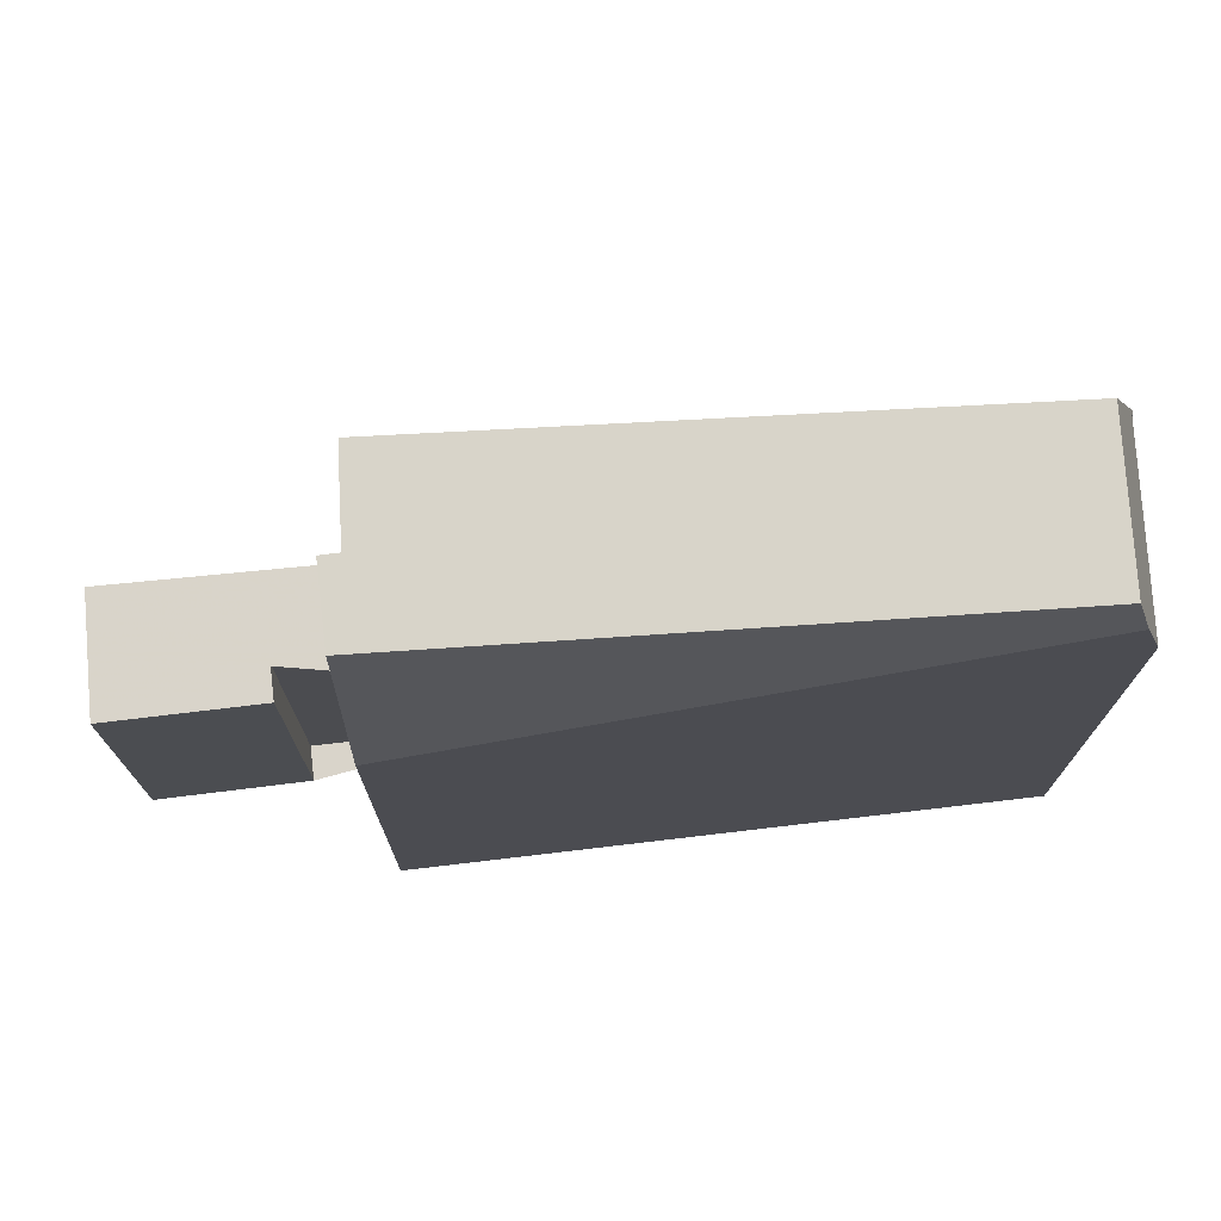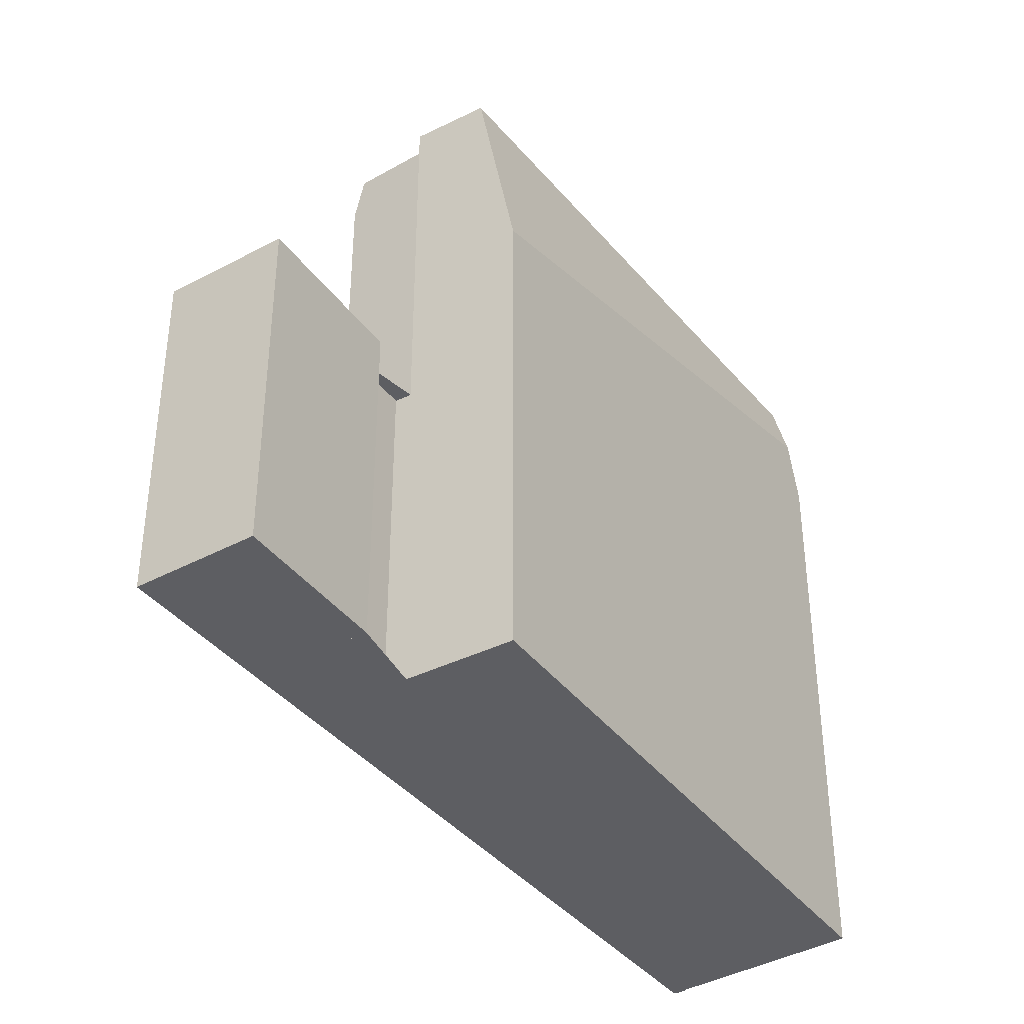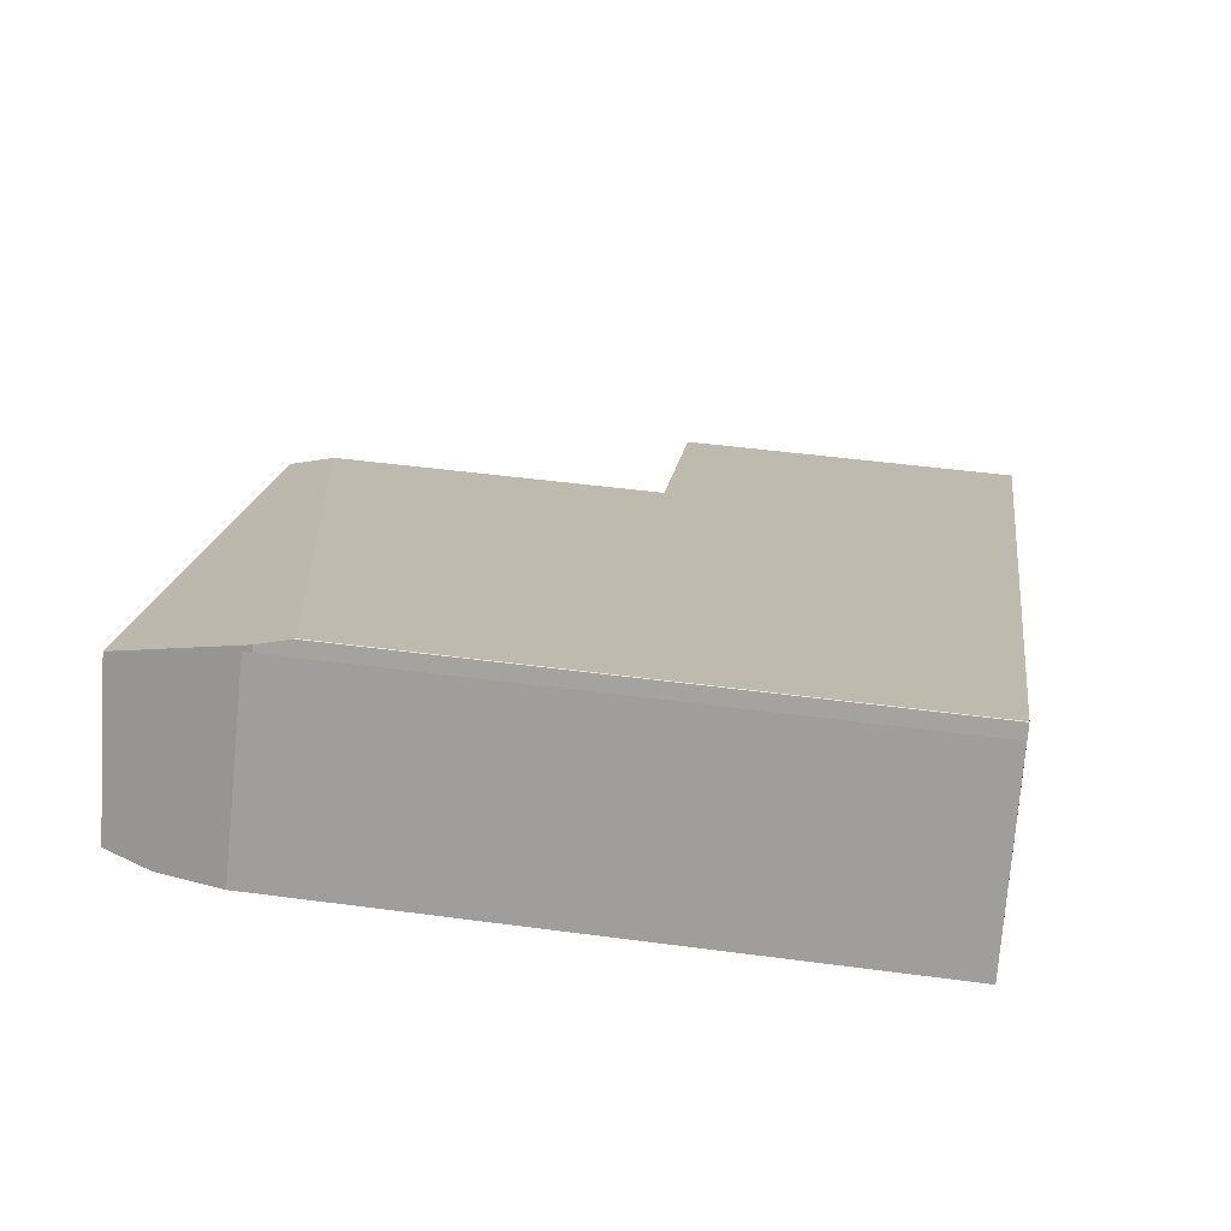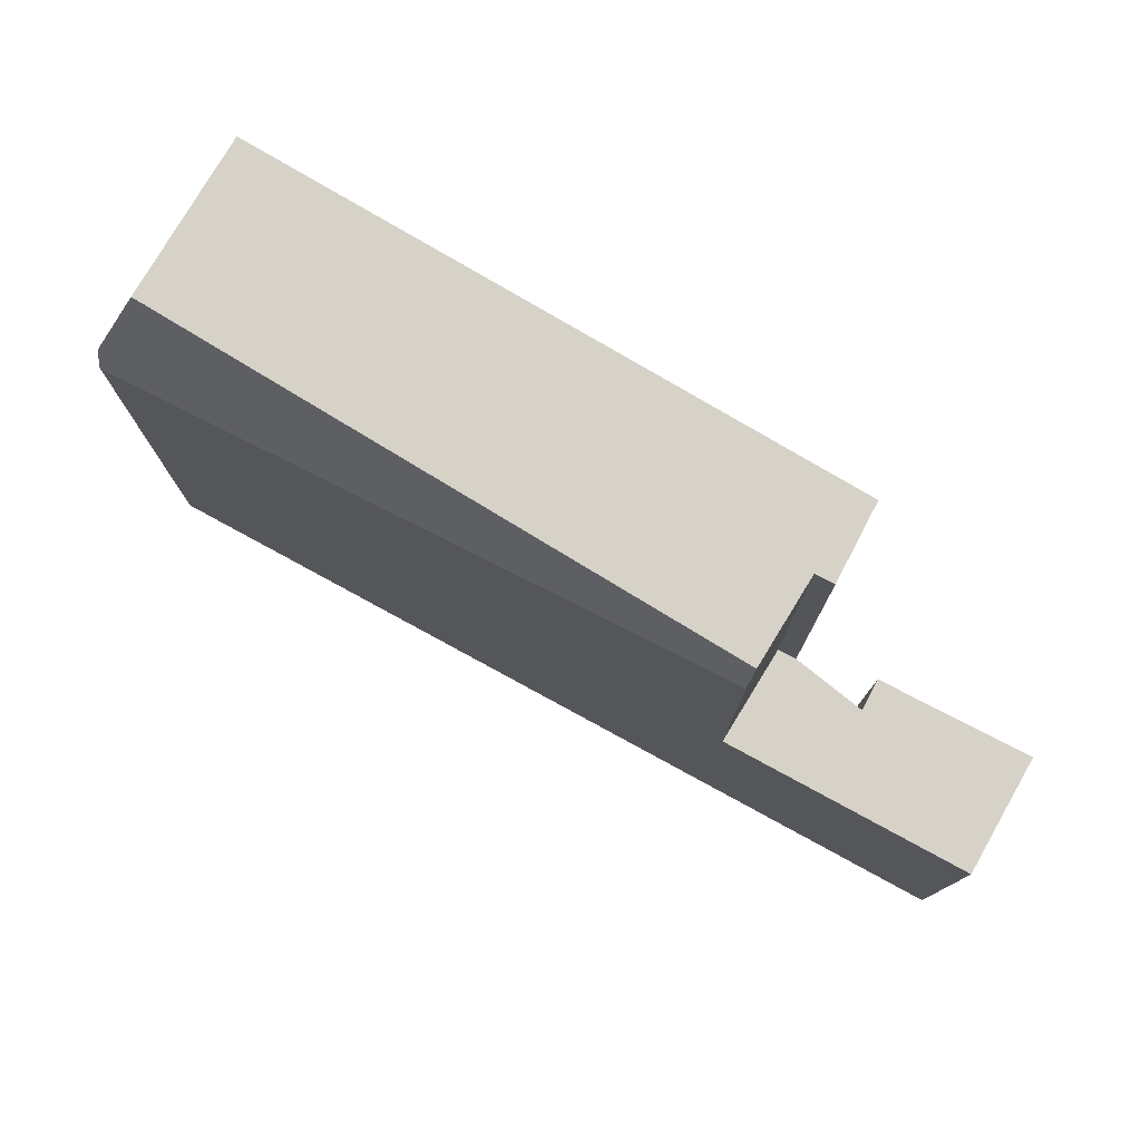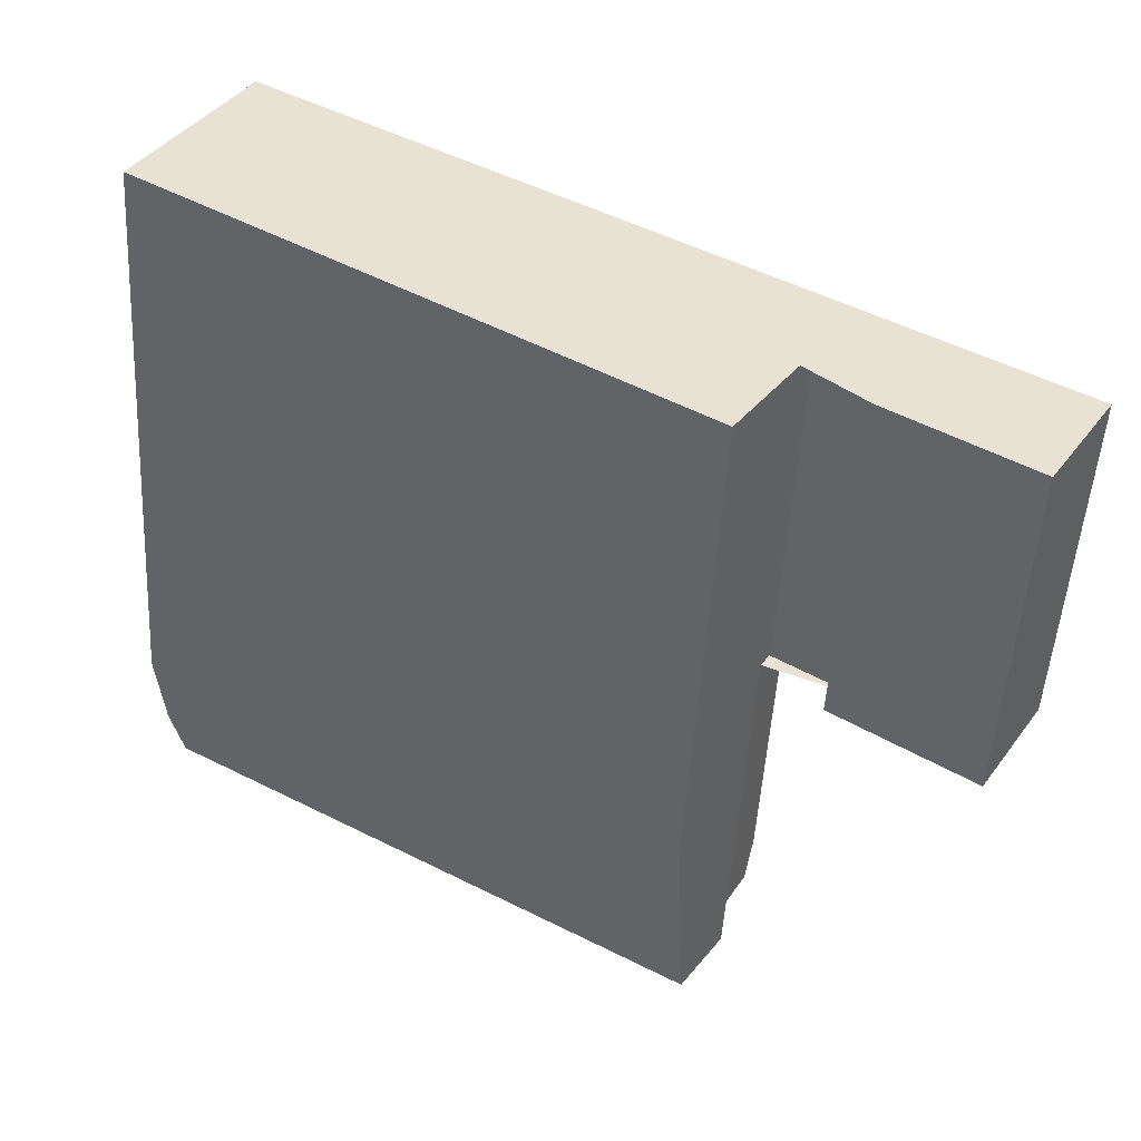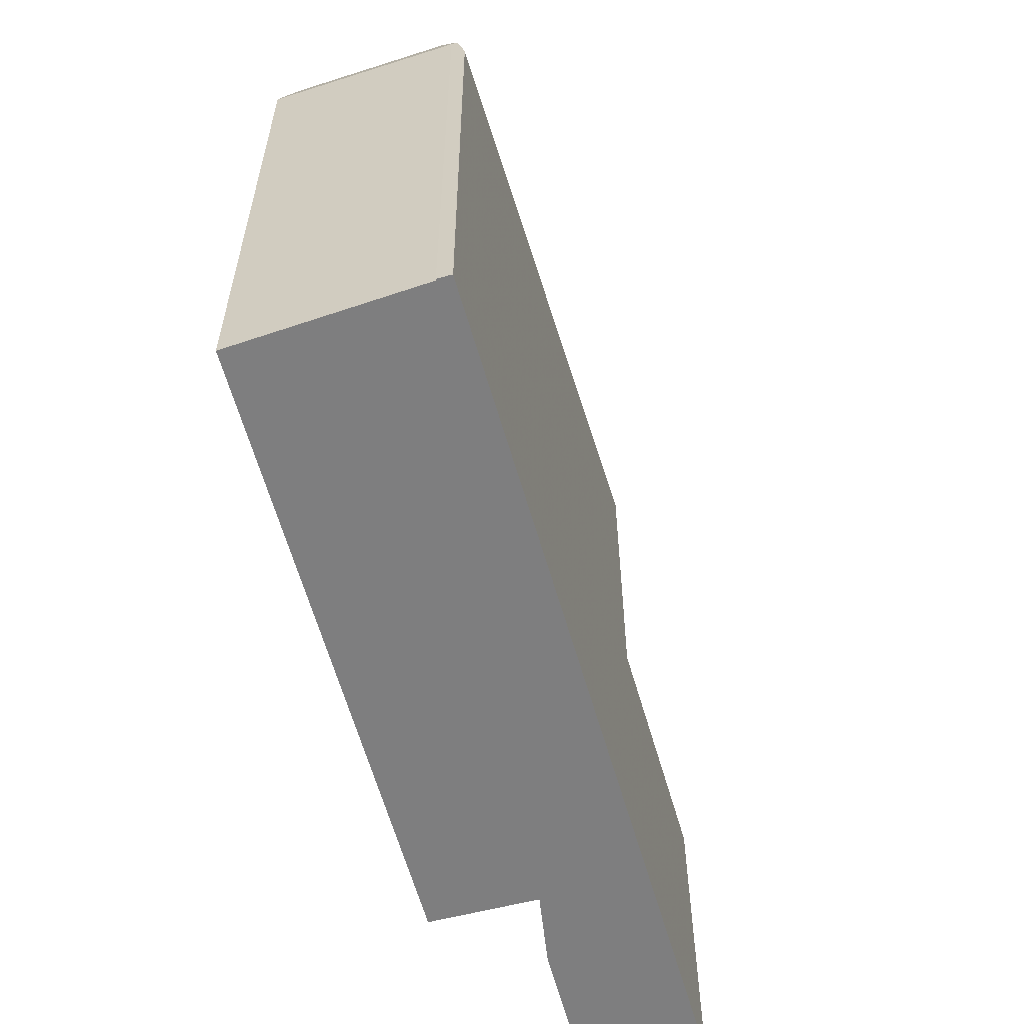
<metadata>
{"format":"obj","ext":"obj","renderer":"f3d","projection":"perspective","resolution":1024,"background":"white","views":[{"elev":74.8,"azim":26.5,"up":"+Z"},{"elev":-38.3,"azim":-24.3,"up":"+Z"},{"elev":47.2,"azim":98.6,"up":"+Y"},{"elev":78.7,"azim":-119.1,"up":"+Z"},{"elev":-51.2,"azim":176.5,"up":"+Y"},{"elev":-59.4,"azim":138.2,"up":"+Z"}]}
</metadata>
<code>
v -104.8 -1251 6.105
v -100.4 -1250 6.038
v -101.6 -1251 6.057
v -101.2 -1252 6.054
v -103.6 -1253 6.093
v -91.3 -1243 9.757
v -91.28 -1243 9.787
v -91.15 -1243 10.34
v -91.19 -1243 10.5
v -89.46 -1246 10.61
v -99.1 -1252 8.937
v -91.52 -1244 12.62
v -99.5 -1252 12.62
v -90.05 -1246 12.59
v -99.5 -1252 12.62
v -100.3 -1251 12.63
v -104.8 -1251 6.105
v -103.8 -1253 6.095
v -101.4 -1251 6.055
v -100.3 -1251 6.036
v -100.3 -1251 6.036
v -100.9 -1249 6.04
v -91.21 -1243 10.35
v -91.52 -1244 12.62
v -91.52 -1244 12.62
v -91.21 -1243 10.35
v -100.8 -1249 12.65
v -100.9 -1249 11.88
v -89.75 -1246 11.76
v -90.05 -1246 12.59
v -90.05 -1246 12.59
v -89.75 -1246 11.76
v -91.94 -1248 11.1
v -99.17 -1252 9.6
v -91.49 -1244 12.62
v -104.3 -1252 6.099
v -100.4 -1250 12.64
v -91.49 -1244 12.62
v -90.95 -1243 10.52
v -100.4 -1250 6.036
v -91.28 -1243 9.789
v -100.9 -1249 11.91
v -100.9 -1249 6.04
v -100.3 -1251 12.63
v -91.06 -1244 12.61
v -91.06 -1244 12.61
v -90.54 -1244 10.54
v -99.99 -1250 12.63
v -99.99 -1250 6.032
v -100.9 -1249 6.04
v -100.9 -1249 6.04
v -100.9 -1249 11.91
v -100.8 -1249 12.65
v -99.99 -1250 6.032
v -99.29 -1252 12.61
v -99.99 -1250 6.032
v -100.4 -1250 6.036
v -99.99 -1250 12.63
v -99 -1252 9.636
v -99.29 -1252 12.61
v -98.94 -1252 8.986
v -100.9 -1249 11.88
v -100.8 -1249 12.65
v -100.4 -1250 12.64
v -99.99 -1250 12.63
v -91.28 -1243 10.9
v -89.56 -1246 11.01
v -90.64 -1244 10.94
v -91.06 -1243 10.92
v -91.28 -1243 10.9
v -91.42 -1243 9.82
v -91.42 -1243 9.785
v -103.8 -1253 6.095
v -103.6 -1253 6.093
v -104.8 -1251 6.104
v -104.8 -1251 6.104
v -104.2 -1252 6.099
v -94.5 -1249 10.32
v -98.98 -1252 9.398
v -99.15 -1252 9.363
v -104.8 -1251 6.104
v -104.8 -1251 6.105
v -104.8 -1251 0
v -104.8 -1251 0
v -101.6 -1251 6.057
v -100.4 -1250 6.038
v -100.4 -1250 -8.882e-16
v -101.6 -1251 0
v -101.4 -1251 6.055
v -101.6 -1251 6.057
v -101.6 -1251 0
v -101.4 -1251 0
v -103.6 -1253 6.093
v -101.2 -1252 6.054
v -101.2 -1252 0
v -103.6 -1253 0
v -103.8 -1253 6.095
v -103.6 -1253 6.093
v -103.6 -1253 -8.882e-16
v -103.8 -1253 0
v -91.28 -1243 9.787
v -91.3 -1243 9.757
v -91.3 -1243 0
v -91.28 -1243 1.776e-15
v -91.28 -1243 9.789
v -91.28 -1243 9.787
v -91.28 -1243 1.776e-15
v -91.28 -1243 1.776e-15
v -91.19 -1243 10.5
v -91.15 -1243 10.34
v -91.15 -1243 0
v -91.19 -1243 0
v -90.95 -1243 10.52
v -91.19 -1243 10.5
v -91.19 -1243 0
v -90.95 -1243 -1.776e-15
v -89.56 -1246 11.01
v -89.46 -1246 10.61
v -89.46 -1246 0
v -89.56 -1246 0
v -99.15 -1252 9.363
v -99.1 -1252 8.937
v -99.1 -1252 0
v -99.15 -1252 0
v -100.3 -1251 12.63
v -99.5 -1252 12.62
v -99.5 -1252 0
v -100.3 -1251 0
v -104.8 -1251 6.105
v -104.8 -1251 6.105
v -104.8 -1251 0
v -104.8 -1251 0
v -104.3 -1252 6.099
v -103.8 -1253 6.095
v -103.8 -1253 0
v -104.3 -1252 0
v -101.2 -1252 6.054
v -101.4 -1251 6.055
v -101.4 -1251 0
v -101.2 -1252 0
v -100.4 -1250 6.038
v -100.3 -1251 6.036
v -100.3 -1251 0
v -100.4 -1250 -8.882e-16
v -91.15 -1243 10.34
v -91.21 -1243 10.35
v -91.21 -1243 0
v -91.15 -1243 0
v -91.94 -1248 11.1
v -89.75 -1246 11.76
v -89.75 -1246 0
v -91.94 -1248 0
v -94.5 -1249 10.32
v -91.94 -1248 11.1
v -91.94 -1248 0
v -94.5 -1249 0
v -99.5 -1252 12.62
v -99.17 -1252 9.6
v -99.17 -1252 -1.776e-15
v -99.5 -1252 0
v -104.8 -1251 6.105
v -104.3 -1252 6.099
v -104.3 -1252 0
v -104.8 -1251 0
v -90.54 -1244 10.54
v -90.95 -1243 10.52
v -90.95 -1243 -1.776e-15
v -90.54 -1244 1.776e-15
v -91.21 -1243 10.35
v -91.28 -1243 9.789
v -91.28 -1243 1.776e-15
v -91.21 -1243 0
v -89.46 -1246 10.61
v -90.54 -1244 10.54
v -90.54 -1244 1.776e-15
v -89.46 -1246 0
v -99.1 -1252 8.937
v -98.94 -1252 8.986
v -98.94 -1252 1.776e-15
v -99.1 -1252 0
v -91.42 -1243 9.785
v -100.9 -1249 11.88
v -100.9 -1249 0
v -91.42 -1243 0
v -89.75 -1246 11.76
v -89.56 -1246 11.01
v -89.56 -1246 0
v -89.75 -1246 0
v -91.3 -1243 9.757
v -91.42 -1243 9.785
v -91.42 -1243 0
v -91.3 -1243 0
v -103.6 -1253 6.093
v -103.6 -1253 6.093
v -103.6 -1253 0
v -103.6 -1253 -8.882e-16
v -100.9 -1249 6.04
v -104.8 -1251 6.104
v -104.8 -1251 0
v -100.9 -1249 0
v -98.94 -1252 8.986
v -94.5 -1249 10.32
v -94.5 -1249 0
v -98.94 -1252 1.776e-15
v -99.17 -1252 9.6
v -99.15 -1252 9.363
v -99.15 -1252 0
v -99.17 -1252 -1.776e-15
v -104.8 -1251 0
v -91.3 -1243 0
v -91.28 -1243 0
v -91.15 -1243 0
v -91.19 -1243 0
v -89.46 -1246 0
v -99.1 -1252 0
v -100.4 -1250 0
v -101.6 -1251 0
v -101.2 -1252 0
v -103.6 -1253 0
f 74 5 18 73
f 58 16 21 54
f 60 30 29 33 59
f 68 47 10 67
f 42 27 37 40 43
f 79 59 33 78
f 70 26 8 9 39 69
f 49 40 37 48
f 43 22 28 42
f 63 12 35 64
f 65 45 14 55
f 64 35 45 65
f 69 39 47 68
f 76 17 1 75
f 66 24 53 52 71
f 73 18 36 77
f 59 34 15 60
f 80 34 59 79
f 77 36 17 76
f 71 52 62 72
f 55 13 44 65
f 67 32 31 46 68
f 69 38 25 70
f 68 46 38 69
f 71 41 23 66
f 72 6 7 41 71
f 73 19 4 74
f 75 51 50 76
f 77 57 56 20 2 3 19 73
f 76 50 57 77
f 78 61 79
f 79 61 11 80
f 82 83 84 81
f 86 87 88 85
f 90 91 92 89
f 94 95 96 93
f 98 99 100 97
f 102 103 104 101
f 106 107 108 105
f 110 111 112 109
f 114 115 116 113
f 118 119 120 117
f 122 123 124 121
f 126 127 128 125
f 130 131 132 129
f 134 135 136 133
f 138 139 140 137
f 142 143 144 141
f 146 147 148 145
f 150 151 152 149
f 154 155 156 153
f 158 159 160 157
f 162 163 164 161
f 166 167 168 165
f 170 171 172 169
f 174 175 176 173
f 178 179 180 177
f 182 183 184 181
f 186 187 188 185
f 190 191 192 189
f 194 195 196 193
f 198 199 200 197
f 202 203 204 201
f 206 207 208 205
f 210 211 212 213 214 215 216 217 218 219 209

</code>
